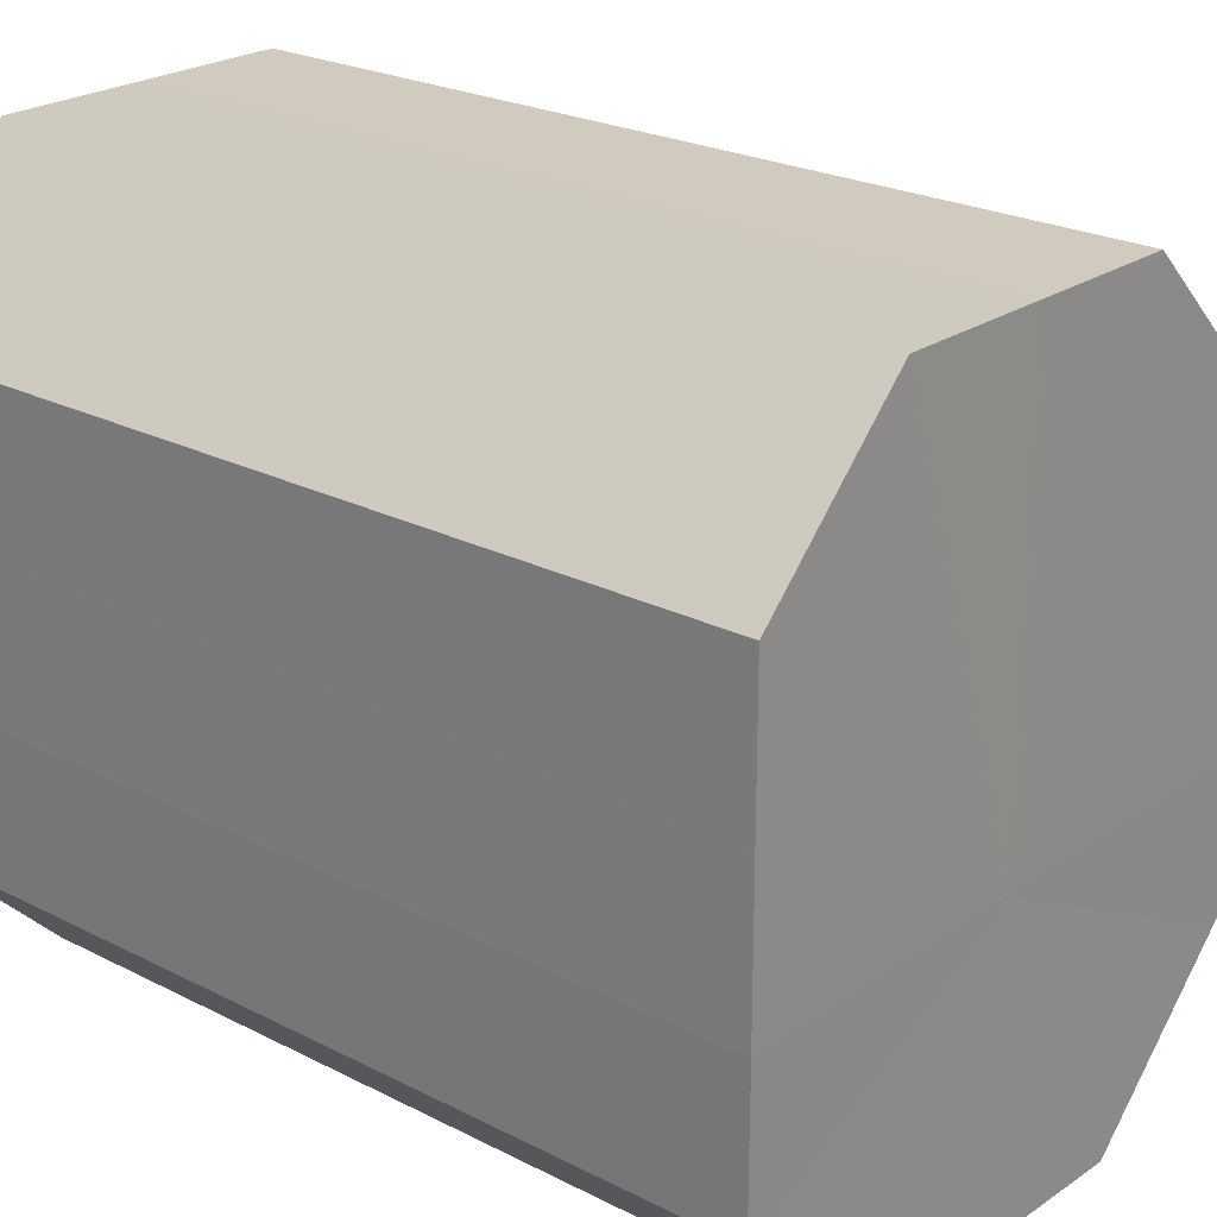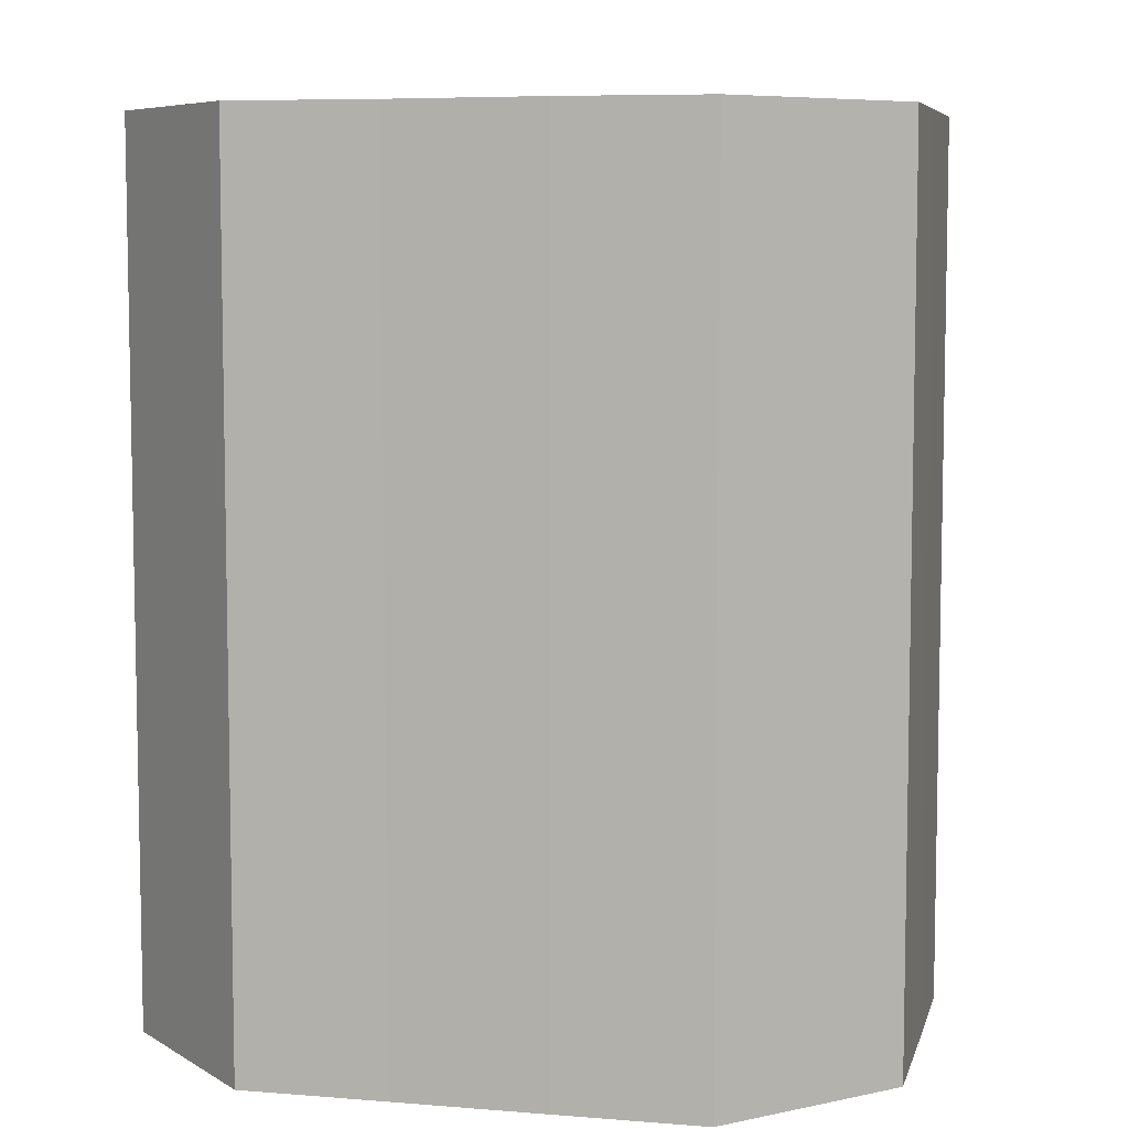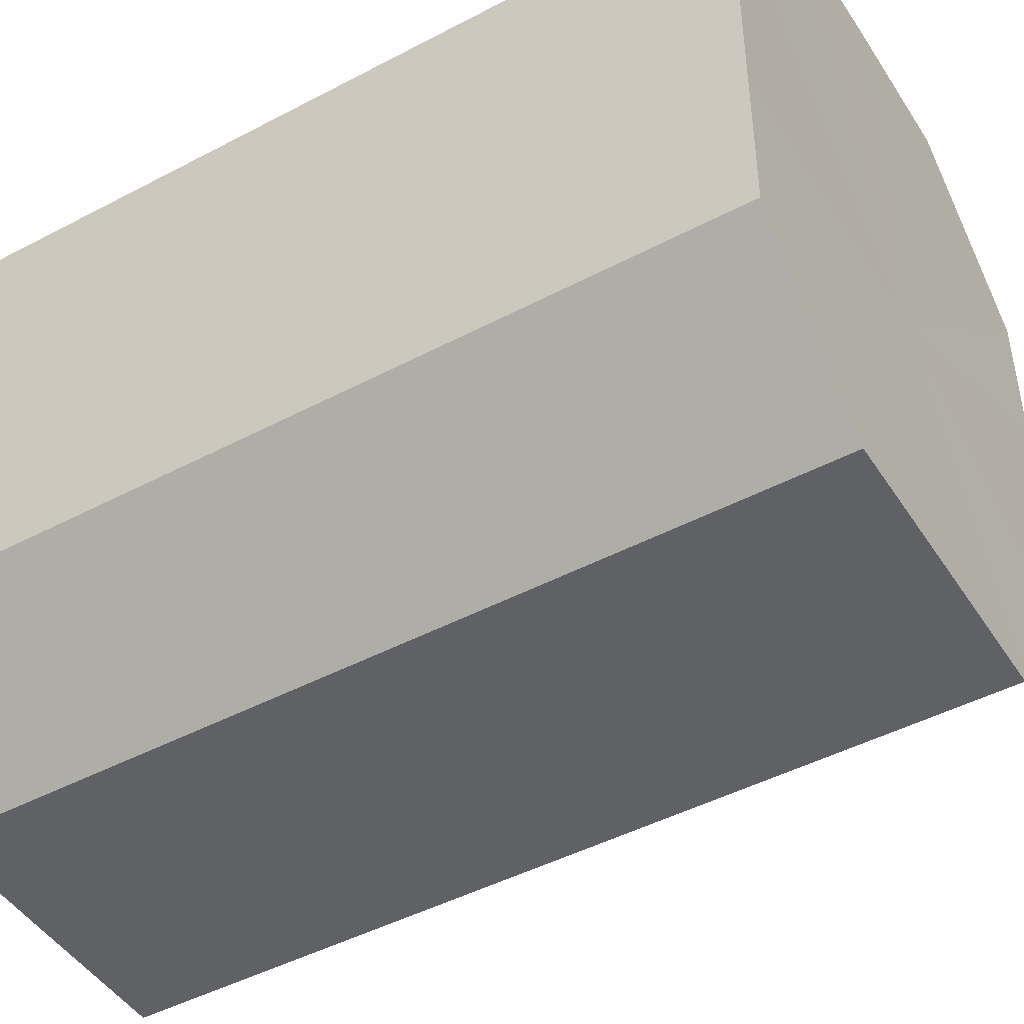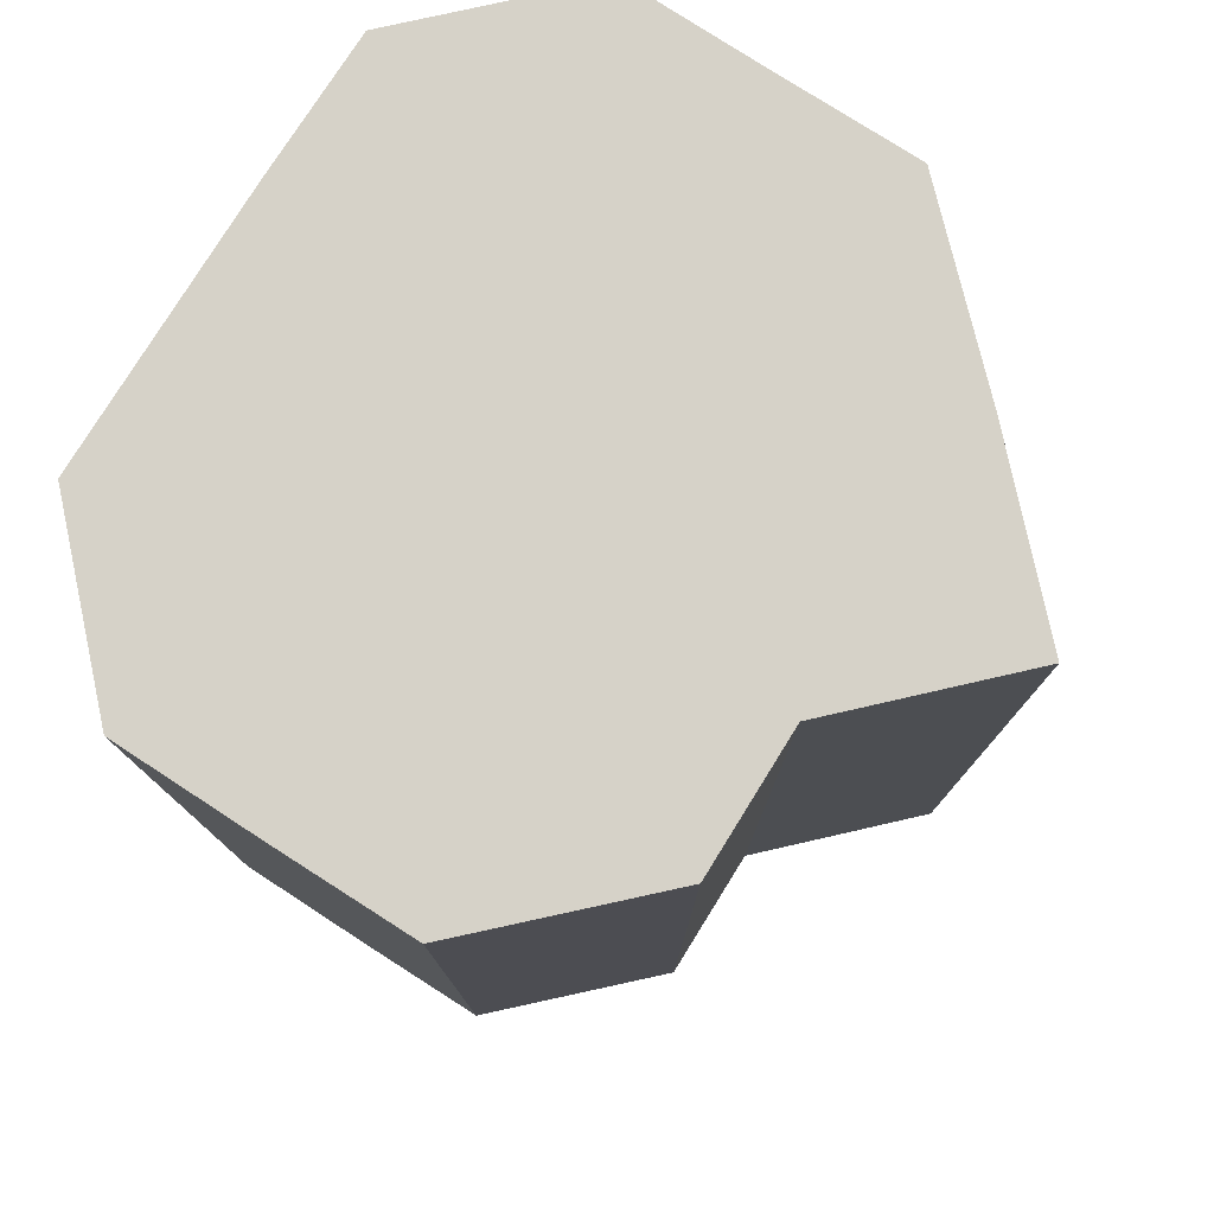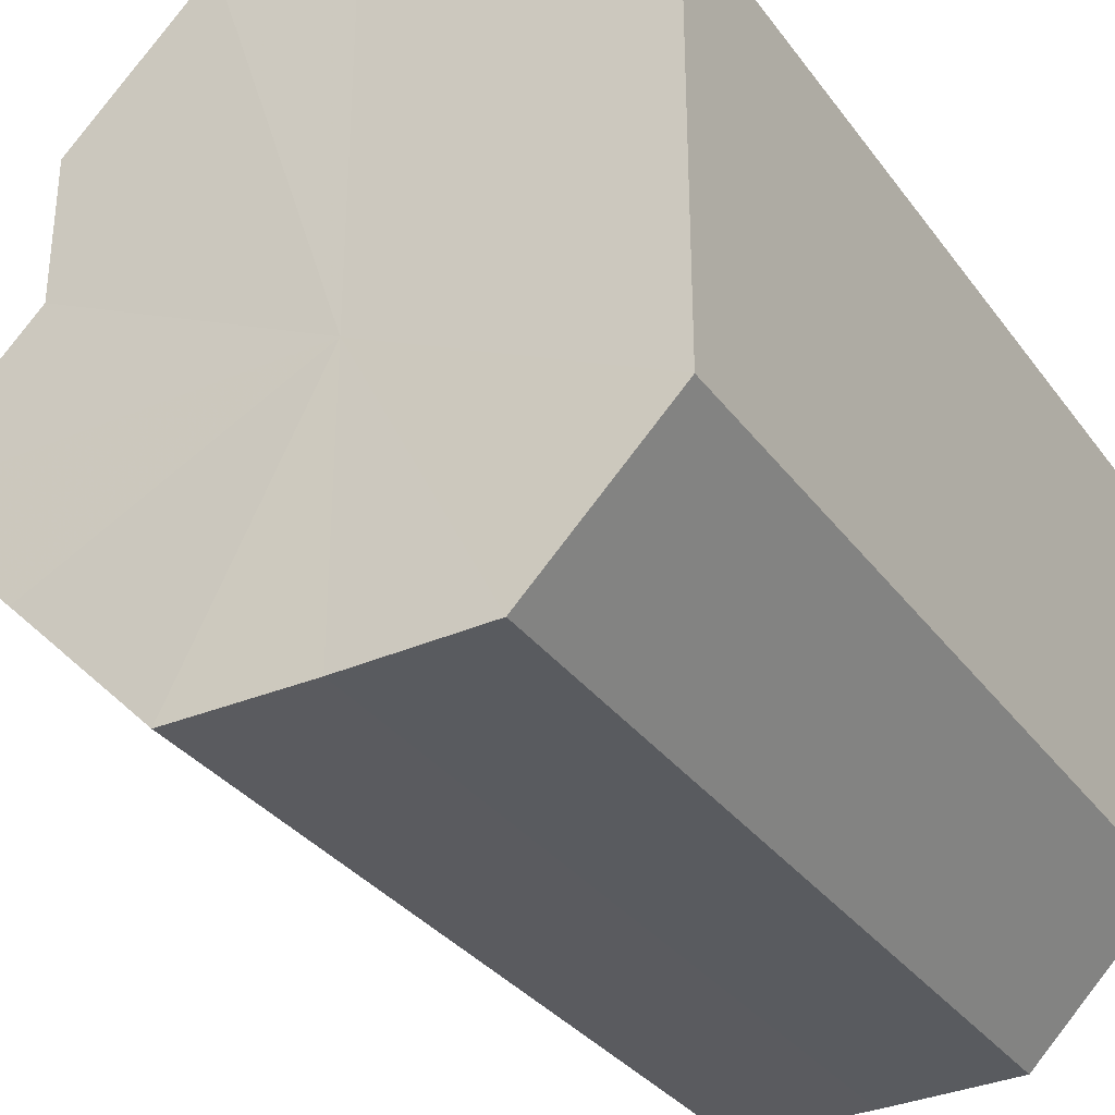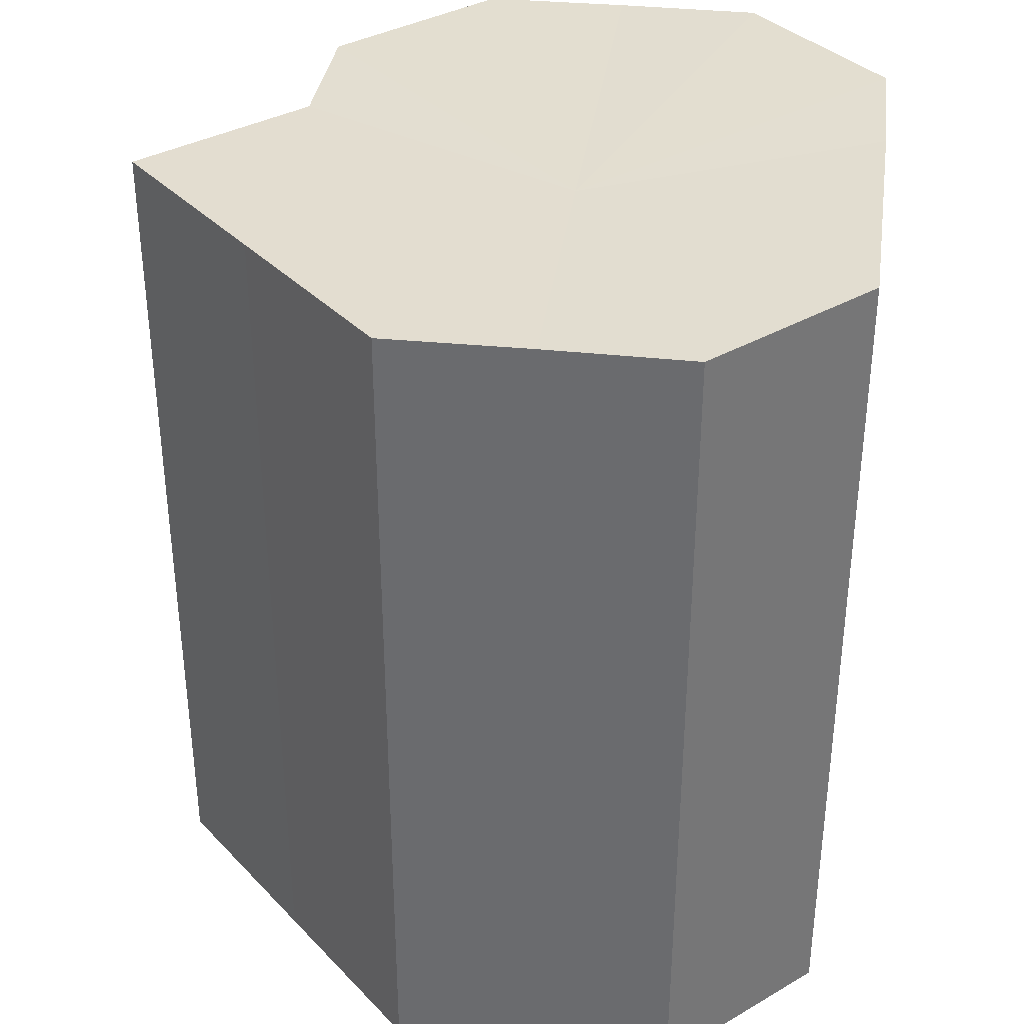
<metadata>
{"format":"obj","ext":"obj","renderer":"f3d","projection":"perspective","resolution":1024,"background":"white","views":[{"elev":23.2,"azim":131.0,"up":"+Y"},{"elev":7.0,"azim":103.3,"up":"+Z"},{"elev":-46.3,"azim":121.2,"up":"+Y"},{"elev":78.3,"azim":-147.6,"up":"+Z"},{"elev":-33.0,"azim":30.5,"up":"+Y"},{"elev":35.6,"azim":7.9,"up":"+Z"}]}
</metadata>
<code>
o 8539
v 2175 1865 17.63
v 2175 1865 17.63
v 2175 1865 17.69
v 2175 1865 17.63
v 2175 1865 17.69
v 2175 1865 17.63
v 2175 1865 17.69
v 2175 1865 17.63
v 2175 1865 17.69
v 2175 1865 17.63
v 2175 1865 17.69
v 2175 1866 17.63
v 2175 1865 17.69
v 2175 1865 17.63
v 2175 1865 17.69
v 2175 1866 17.63
v 2175 1866 17.69
v 2175 1866 17.63
v 2175 1866 17.69
v 2175 1865 17.63
v 2175 1865 17.69
v 2175 1866 17.63
v 2175 1866 17.69
v 2175 1866 17.63
v 2175 1866 17.69
v 2175 1865 17.63
v 2175 1865 17.69
v 2175 1866 17.63
v 2175 1866 17.69
v 2175 1866 17.63
v 2175 1866 17.69
v 2175 1865 17.63
v 2175 1866 17.69
v 2175 1865 17.63
v 2175 1865 17.69
v 2175 1865 17.63
v 2175 1865 17.69
v 2175 1865 17.63
v 2175 1865 17.69
v 2175 1865 17.63
v 2175 1865 17.69
v 2175 1866 17.63
v 2175 1866 17.69
v 2175 1866 17.63
v 2175 1866 17.69
v 2175 1866 17.63
v 2175 1866 17.69
v 2175 1866 17.63
v 2175 1866 17.69
v 2175 1866 17.63
v 2175 1866 17.69
v 2175 1866 17.63
v 2175 1866 17.69
v 2175 1866 17.63
v 2175 1866 17.69
v 2175 1865 17.63
v 2175 1865 17.69
v 2175 1865 17.63
v 2175 1866 17.63
v 2175 1865 17.63
v 2175 1866 17.63
v 2175 1865 17.63
v 2175 1866 17.63
v 2175 1865 17.63
v 2175 1866 17.63
v 2175 1865 17.63
v 2175 1866 17.63
v 2175 1865 17.63
v 2175 1866 17.63
v 2175 1865 17.63
v 2175 1866 17.63
v 2175 1865 17.69
v 2175 1865 17.69
v 2175 1865 17.69
v 2175 1865 17.69
v 2175 1865 17.69
v 2175 1865 17.69
v 2175 1865 17.69
v 2175 1865 17.69
v 2175 1866 17.69
v 2175 1866 17.69
v 2175 1866 17.69
v 2175 1866 17.69
v 2175 1866 17.69
v 2175 1866 17.69
v 2175 1866 17.69
f 1 2 3
f 2 4 5
f 6 1 7
f 4 8 9
f 10 6 11
f 8 12 13
f 14 10 15
f 12 16 17
f 16 18 19
f 15 20 21
f 18 22 23
f 22 24 25
f 21 26 27
f 24 28 29
f 28 30 31
f 30 32 33
f 27 34 35
f 35 36 37
f 37 38 39
f 39 40 41
f 41 42 43
f 43 44 45
f 45 46 47
f 47 48 49
f 49 50 51
f 51 52 53
f 53 54 55
f 55 56 57
f 58 56 59
f 58 60 56
f 58 59 61
f 58 62 60
f 58 61 63
f 58 64 62
f 58 63 65
f 58 66 64
f 58 65 67
f 58 68 66
f 58 67 69
f 58 70 68
f 58 69 71
f 58 71 70
f 72 73 74
f 72 75 73
f 72 74 76
f 72 77 75
f 72 76 78
f 72 79 77
f 72 78 80
f 72 81 79
f 72 80 82
f 72 83 81
f 72 82 84
f 72 85 83
f 72 84 86
f 72 86 85

</code>
